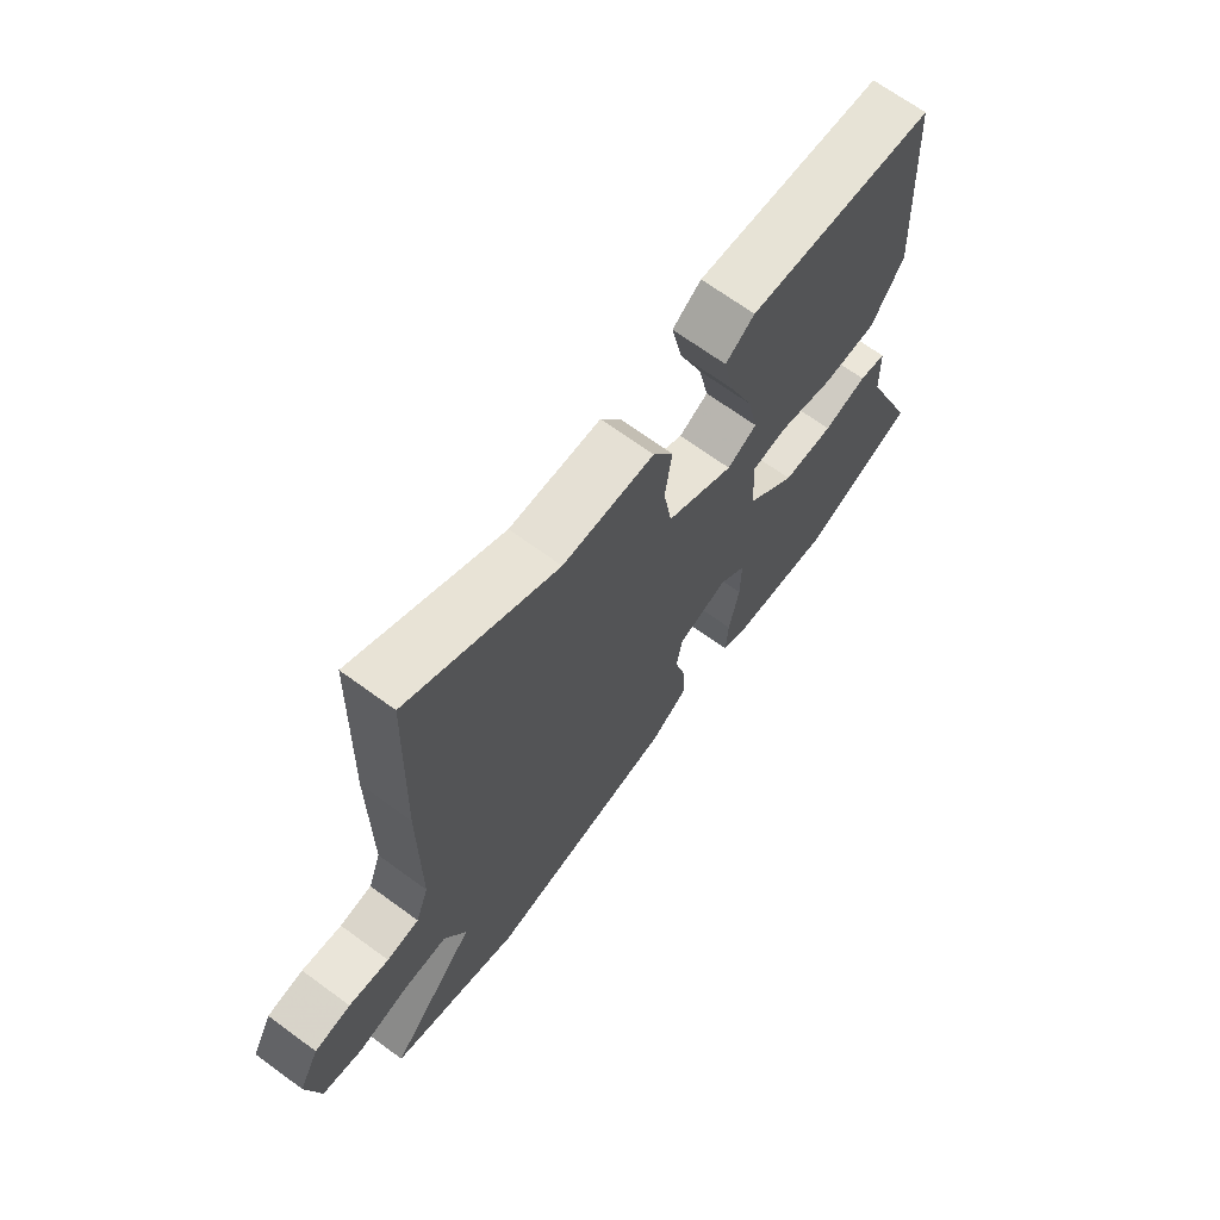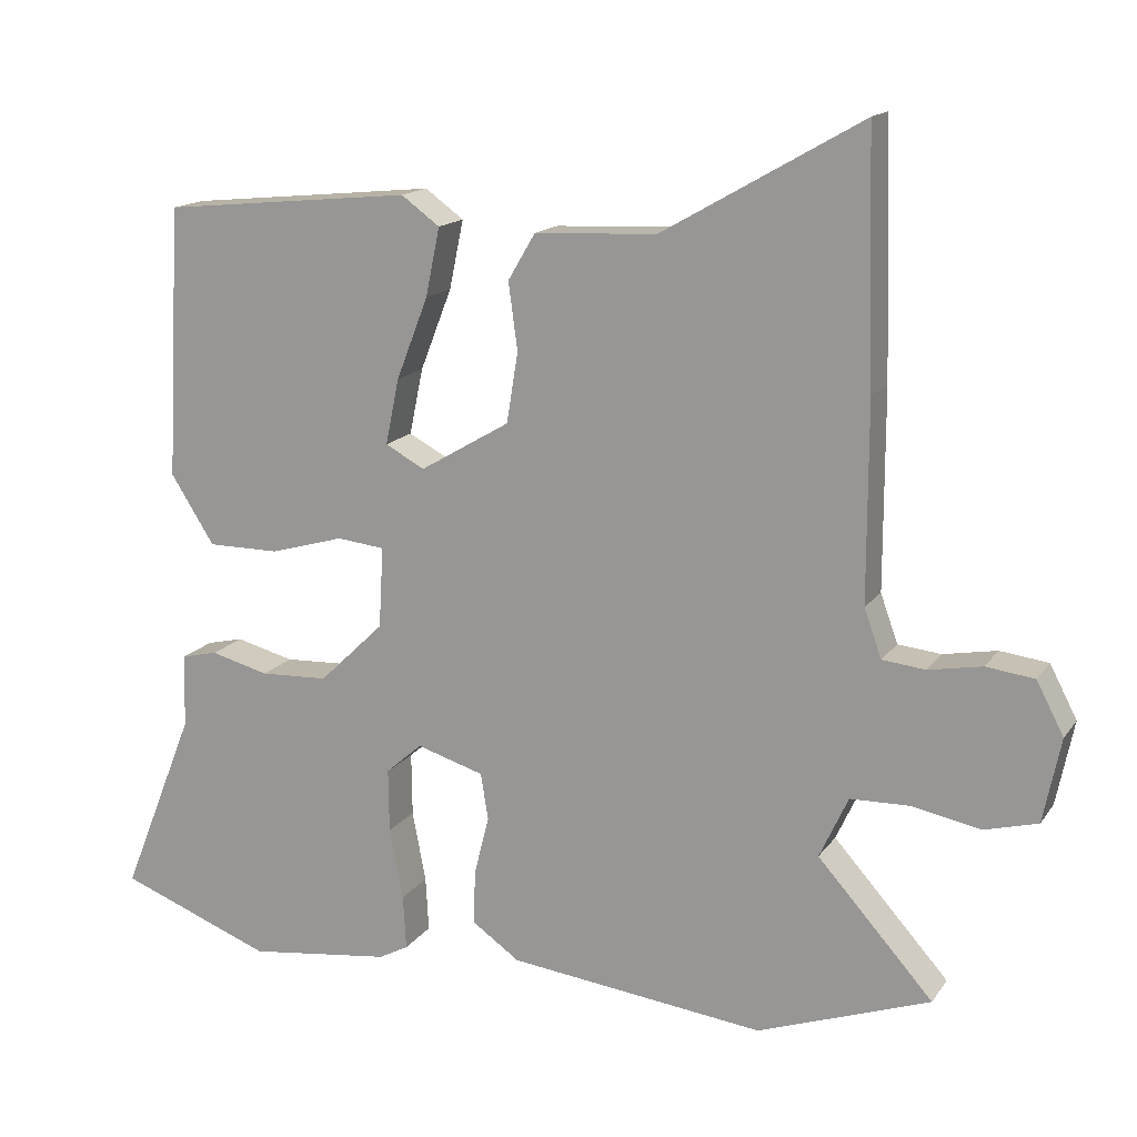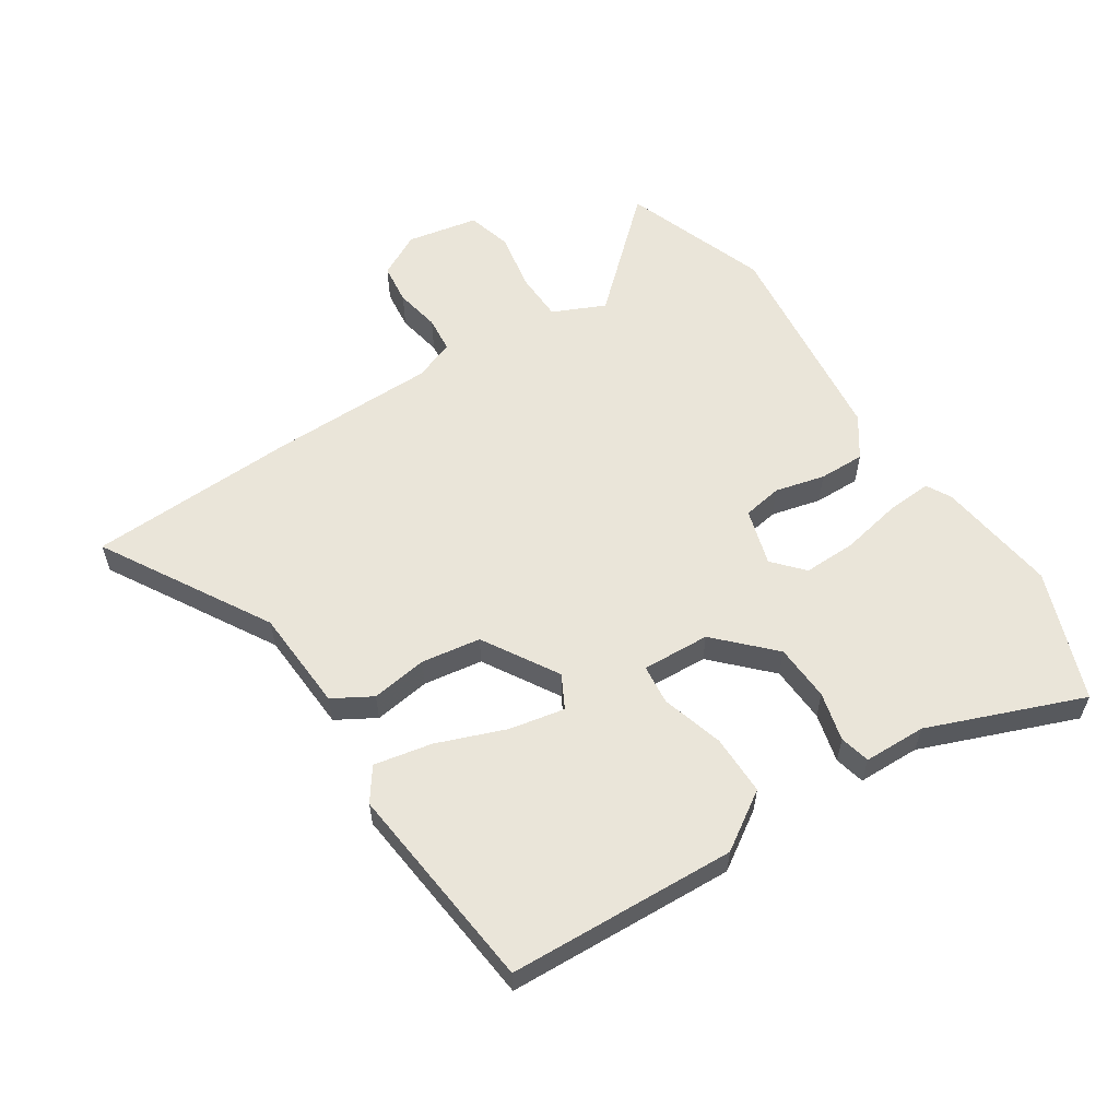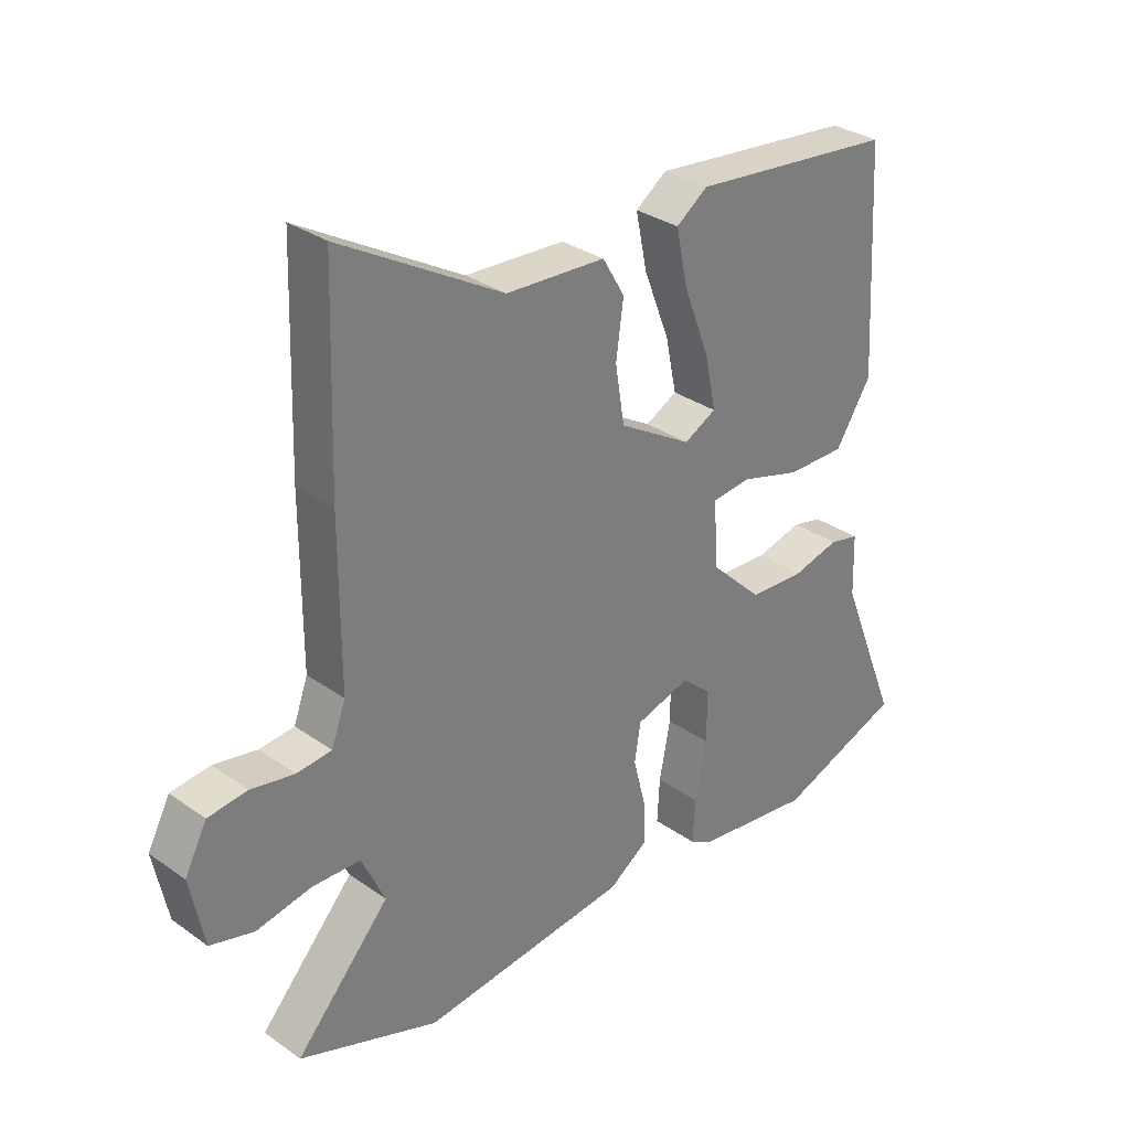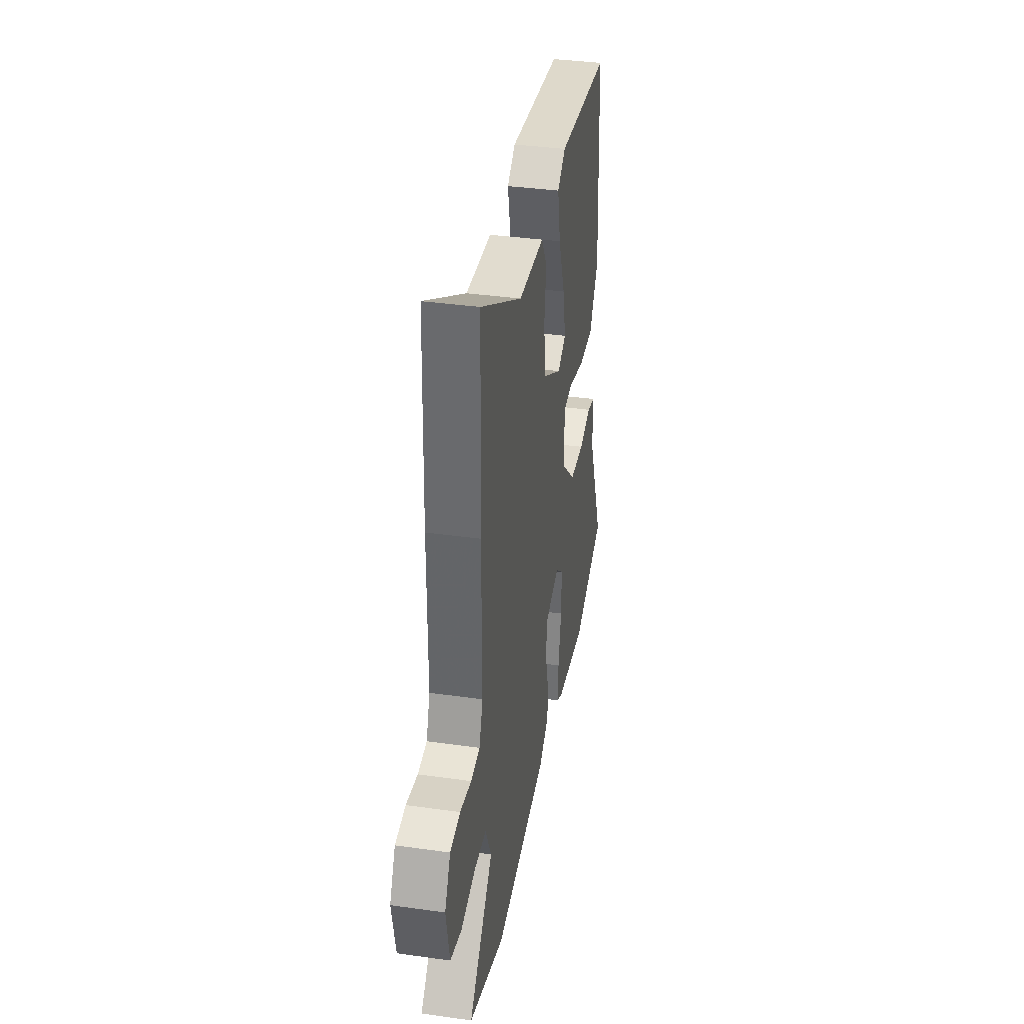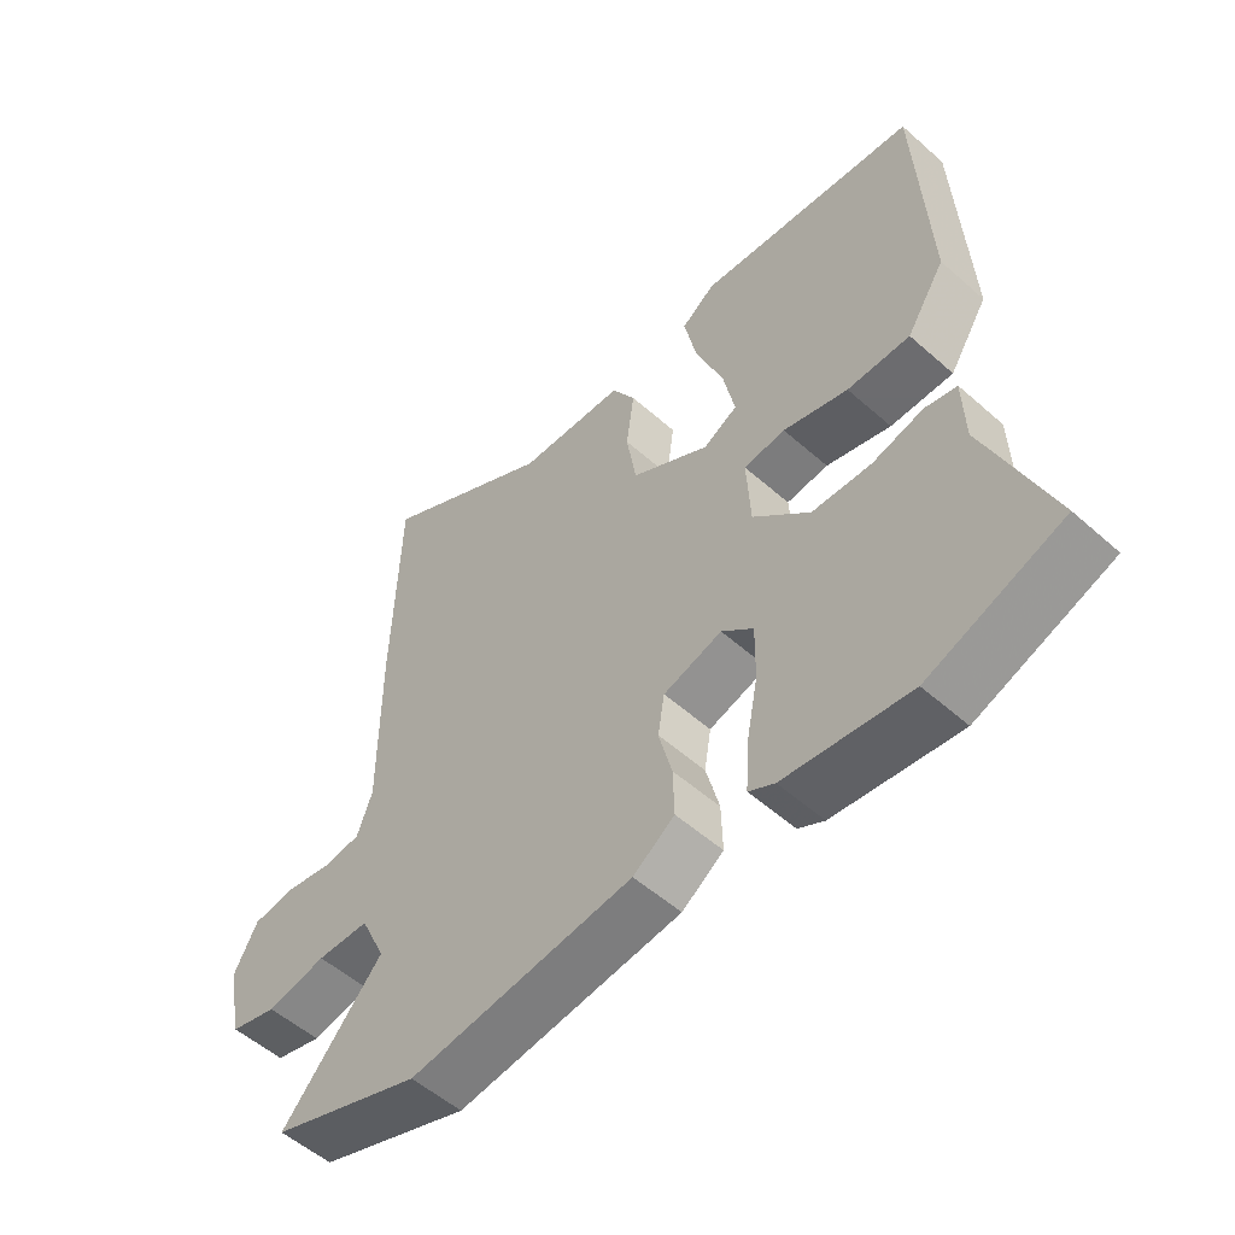
<metadata>
{"format":"obj","ext":"obj","renderer":"f3d","projection":"perspective","resolution":1024,"background":"white","views":[{"elev":68.3,"azim":-53.8,"up":"+Z"},{"elev":15.3,"azim":-157.0,"up":"+Z"},{"elev":58.5,"azim":56.5,"up":"+Y"},{"elev":31.3,"azim":-44.9,"up":"+Z"},{"elev":37.1,"azim":-79.7,"up":"+Z"},{"elev":-53.8,"azim":46.7,"up":"+Z"}]}
</metadata>
<code>
v 0.556 0.07 -0.479
v 0.353 0.07 -0.556
v 0.163 0.07 -0.532
v 0.124 0.07 -0.511
v 0.128 0.07 -0.439
v 0.146 0.07 -0.345
v 0.147 0.07 -0.261
v 0.099 0.07 -0.219
v 0.01 0.07 -0.246
v 0 0.07 -0.308
v 0.02 0.07 -0.386
v 0.022 0.07 -0.458
v -0.041 0.07 -0.502
v -0.381 0.07 -0.542
v -0.609 0.07 -0.461
v -0.456 0.07 -0.29
v -0.494 0.07 -0.208
v -0.573 0.07 -0.206
v -0.663 0.07 -0.224
v -0.734 0.07 -0.205
v -0.757 0.07 -0.093
v -0.721 0.07 -0.024
v -0.657 0.07 -0.016
v -0.586 0.07 -0.029
v -0.529 0.07 -0.023
v -0.506 0.07 0.041
v -0.506 0.07 0.303
v -0.496 0.07 0.631
v -0.232 0.07 0.48
v -0.07 0.07 0.472
v -0.034 0.07 0.411
v -0.046 0.07 0.322
v -0.031 0.07 0.229
v 0.088 0.07 0.159
v 0.14 0.07 0.187
v 0.122 0.07 0.274
v 0.08 0.07 0.382
v 0.061 0.07 0.473
v 0.112 0.07 0.51
v 0.444 0.07 0.477
v 0.463 0.07 0.117
v 0.405 0.07 0.026
v 0.31 0.07 0.026
v 0.212 0.07 0.054
v 0.149 0.07 0.047
v 0.155 0.07 -0.06
v 0.241 0.07 -0.143
v 0.331 0.07 -0.147
v 0.408 0.07 -0.127
v 0.456 0.07 -0.138
v 0.459 0.07 -0.236
v 0.556 0 -0.479
v 0.353 0 -0.556
v 0.163 0 -0.532
v 0.124 0 -0.511
v 0.128 0 -0.439
v 0.146 0 -0.345
v 0.147 0 -0.261
v 0.099 0 -0.219
v 0.01 0 -0.246
v 0 0 -0.308
v 0.02 0 -0.386
v 0.022 0 -0.458
v -0.041 0 -0.502
v -0.381 0 -0.542
v -0.609 0 -0.461
v -0.456 0 -0.29
v -0.494 0 -0.208
v -0.573 0 -0.206
v -0.663 0 -0.224
v -0.734 0 -0.205
v -0.757 0 -0.093
v -0.721 0 -0.024
v -0.657 0 -0.016
v -0.586 0 -0.029
v -0.529 0 -0.023
v -0.506 0 0.041
v -0.506 0 0.303
v -0.496 0 0.631
v -0.232 0 0.48
v -0.07 0 0.472
v -0.034 0 0.411
v -0.046 0 0.322
v -0.031 0 0.229
v 0.088 0 0.159
v 0.14 0 0.187
v 0.122 0 0.274
v 0.08 0 0.382
v 0.061 0 0.473
v 0.112 0 0.51
v 0.444 0 0.477
v 0.463 0 0.117
v 0.405 0 0.026
v 0.31 0 0.026
v 0.212 0 0.054
v 0.149 0 0.047
v 0.155 0 -0.06
v 0.241 0 -0.143
v 0.331 0 -0.147
v 0.408 0 -0.127
v 0.456 0 -0.138
v 0.459 0 -0.236
f 48 49 50 51
f 4 5 6
f 3 4 6
f 2 3 6
f 1 2 6
f 51 1 6
f 48 51 6
f 47 48 6
f 46 47 6 7
f 45 46 7 8
f 42 43 44
f 41 42 44
f 40 41 44
f 39 40 44
f 38 39 44
f 37 38 44
f 36 37 44
f 35 36 44
f 34 35 44 45
f 45 8 9
f 34 45 9
f 33 34 9
f 29 30 31 32
f 33 9 10
f 32 33 10
f 29 32 10
f 28 29 10
f 27 28 10
f 26 27 10
f 22 23 24
f 21 22 24
f 20 21 24
f 19 20 24
f 18 19 24
f 17 18 24 25
f 11 12 13
f 10 11 13
f 26 10 13
f 25 26 13
f 17 25 13
f 16 17 13
f 13 14 15 16
f 102 101 100 99
f 57 56 55
f 57 55 54
f 57 54 53
f 57 53 52
f 57 52 102
f 57 102 99
f 57 99 98
f 58 57 98 97
f 59 58 97 96
f 95 94 93
f 95 93 92
f 95 92 91
f 95 91 90
f 95 90 89
f 95 89 88
f 95 88 87
f 95 87 86
f 96 95 86 85
f 60 59 96
f 60 96 85
f 60 85 84
f 83 82 81 80
f 61 60 84
f 61 84 83
f 61 83 80
f 61 80 79
f 61 79 78
f 61 78 77
f 75 74 73
f 75 73 72
f 75 72 71
f 75 71 70
f 75 70 69
f 76 75 69 68
f 64 63 62
f 64 62 61
f 64 61 77
f 64 77 76
f 64 76 68
f 64 68 67
f 67 66 65 64
f 1 52 53 2
f 2 53 54 3
f 3 54 55 4
f 4 55 56 5
f 5 56 57 6
f 6 57 58 7
f 7 58 59 8
f 8 59 60 9
f 9 60 61 10
f 10 61 62 11
f 11 62 63 12
f 12 63 64 13
f 13 64 65 14
f 14 65 66 15
f 15 66 67 16
f 16 67 68 17
f 17 68 69 18
f 18 69 70 19
f 19 70 71 20
f 20 71 72 21
f 21 72 73 22
f 22 73 74 23
f 23 74 75 24
f 24 75 76 25
f 25 76 77 26
f 26 77 78 27
f 27 78 79 28
f 28 79 80 29
f 29 80 81 30
f 30 81 82 31
f 31 82 83 32
f 32 83 84 33
f 33 84 85 34
f 34 85 86 35
f 35 86 87 36
f 36 87 88 37
f 37 88 89 38
f 38 89 90 39
f 39 90 91 40
f 40 91 92 41
f 41 92 93 42
f 42 93 94 43
f 43 94 95 44
f 44 95 96 45
f 45 96 97 46
f 46 97 98 47
f 47 98 99 48
f 48 99 100 49
f 49 100 101 50
f 50 101 102 51
f 51 102 52 1

</code>
